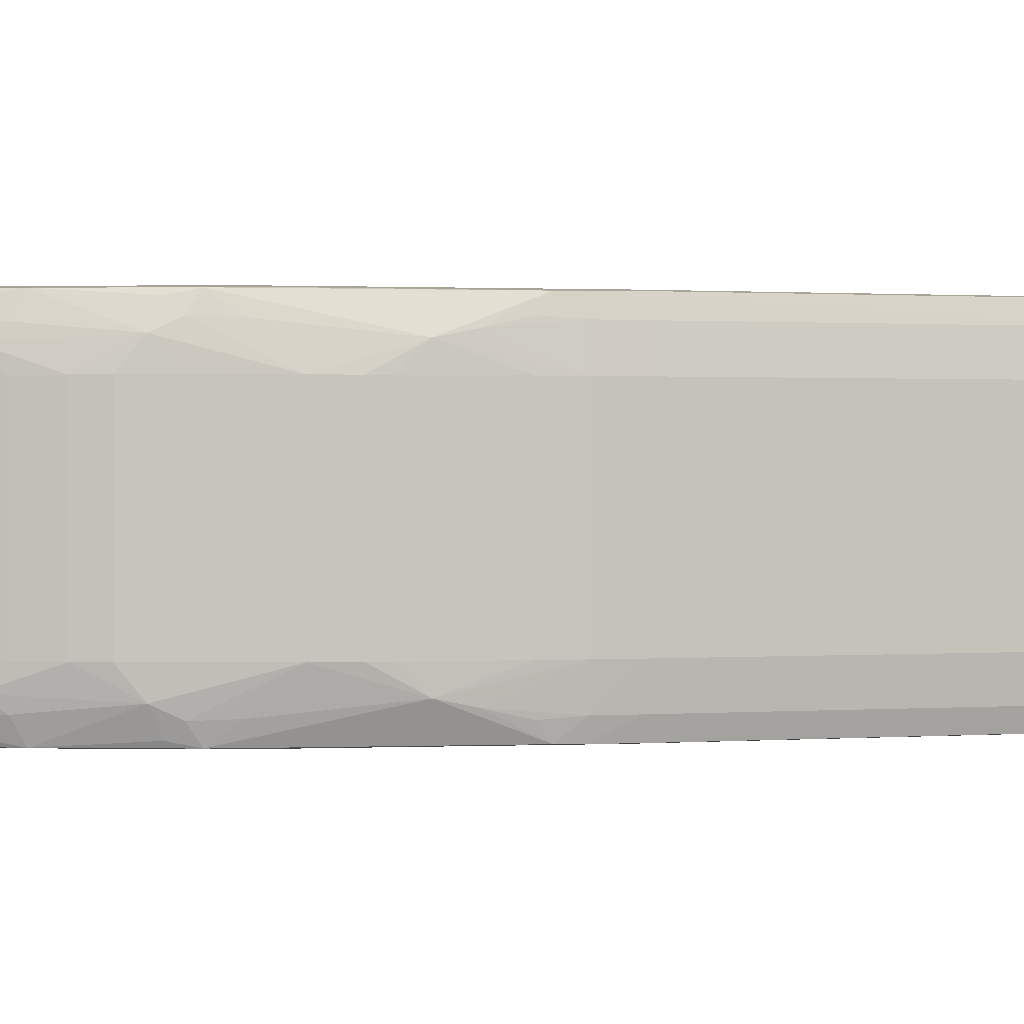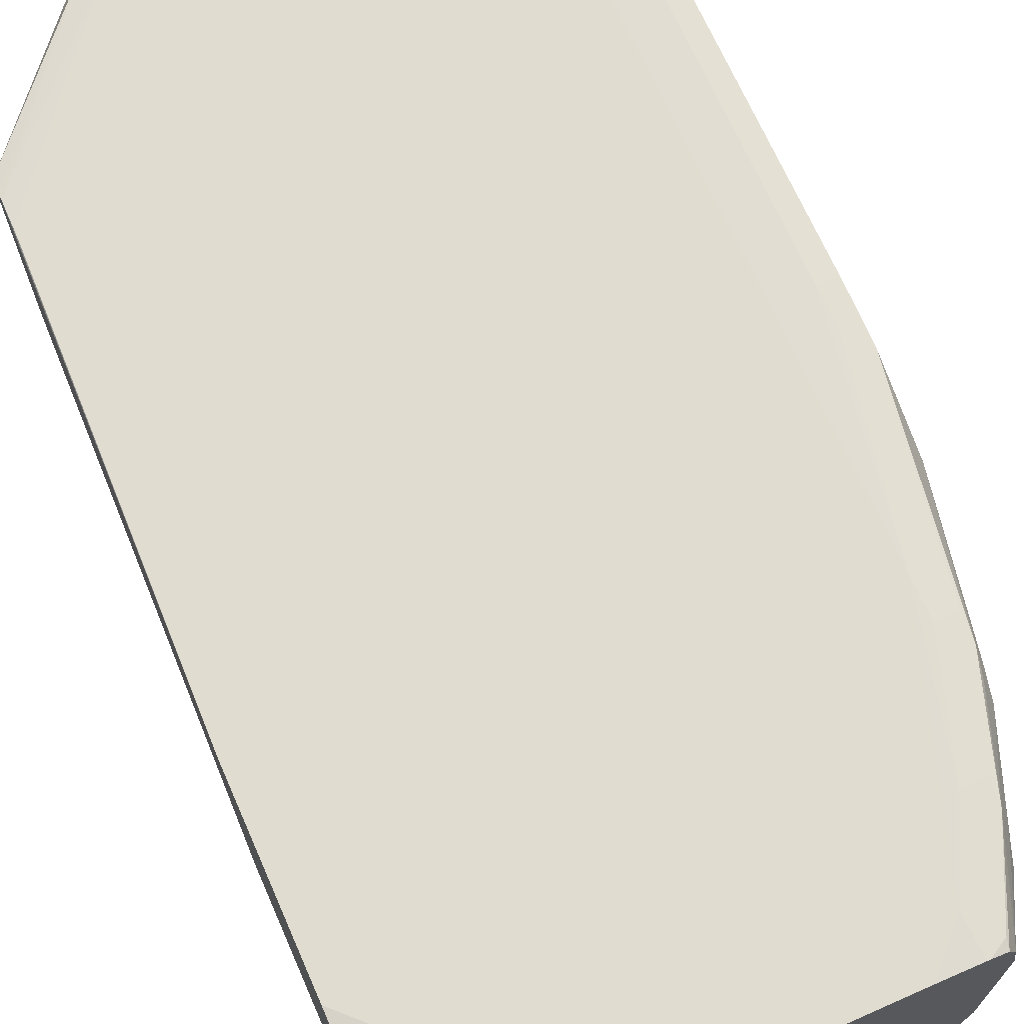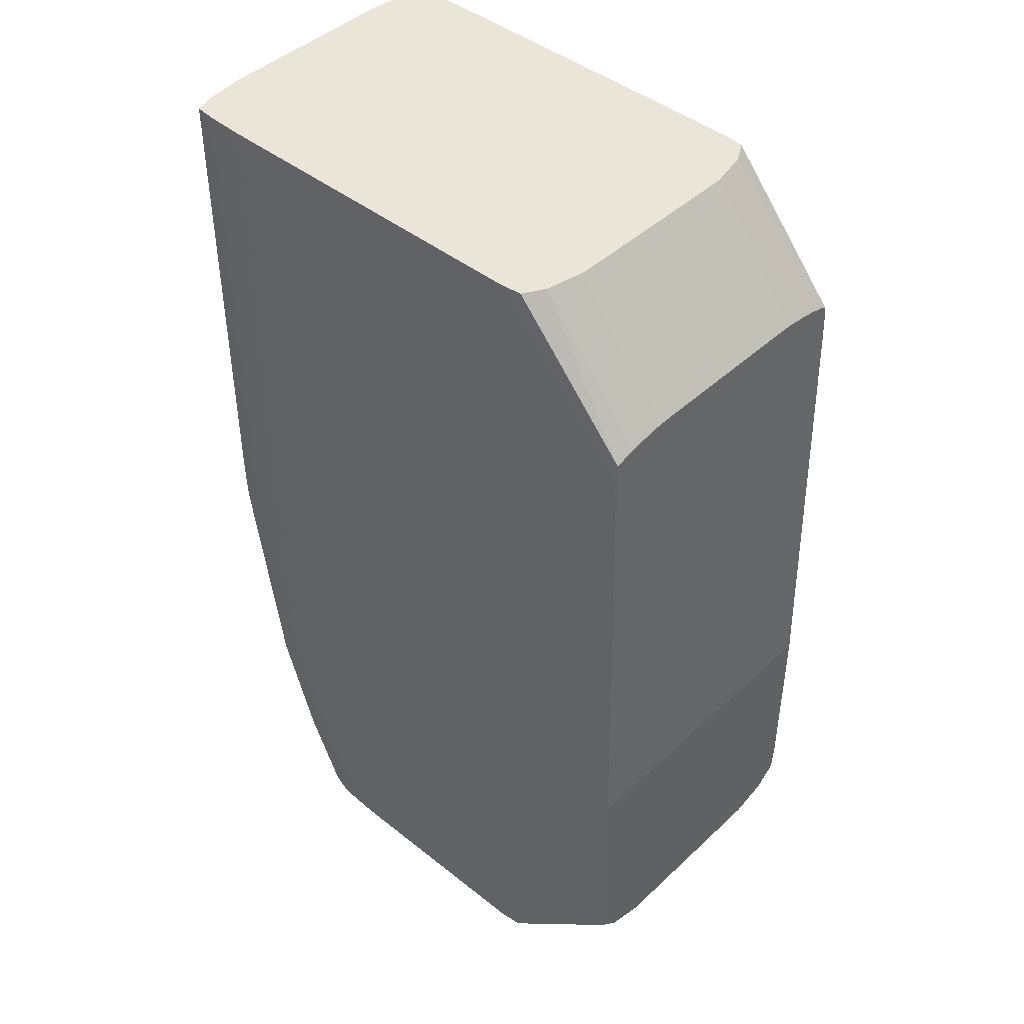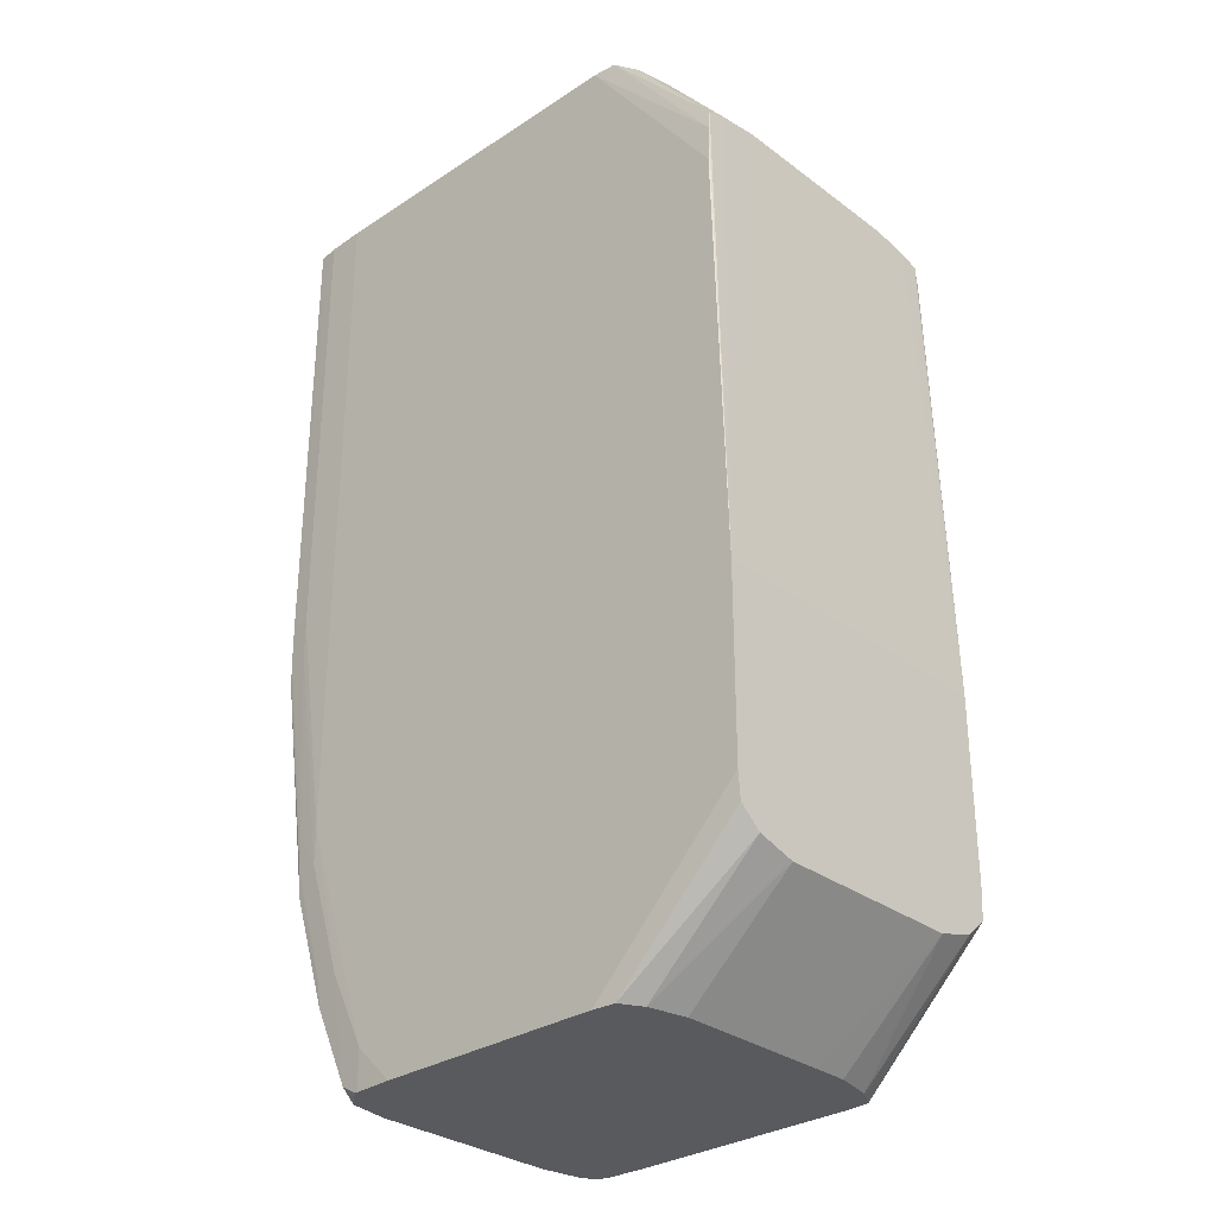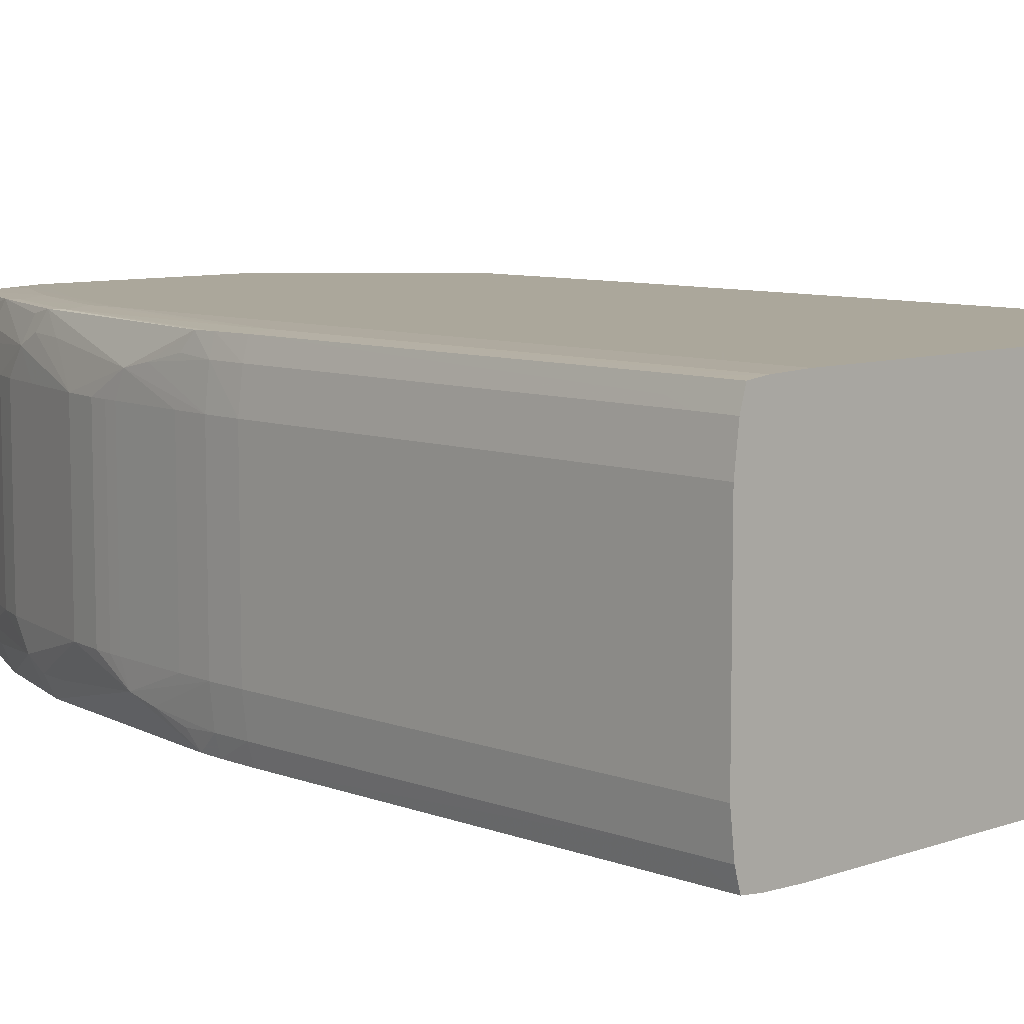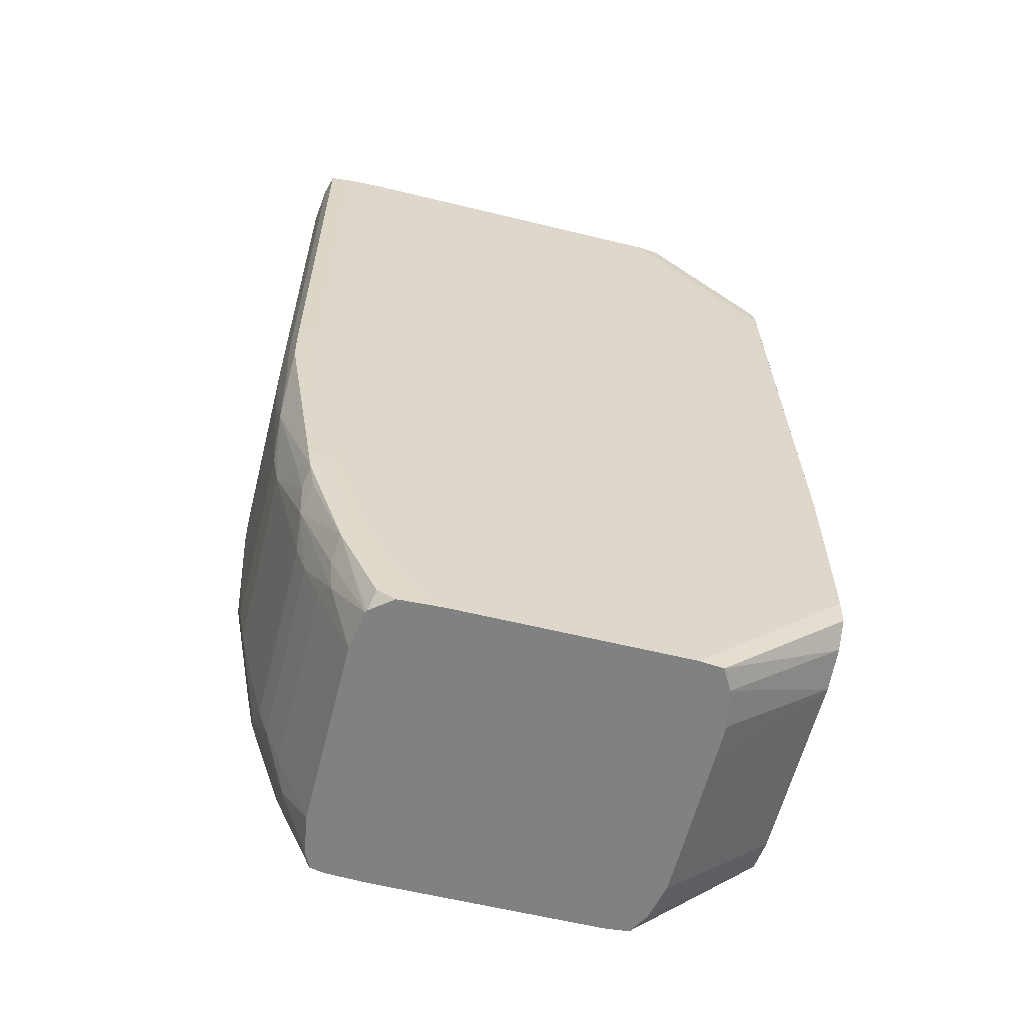
<metadata>
{"format":"obj","ext":"obj","renderer":"f3d","projection":"perspective","resolution":1024,"background":"white","views":[{"elev":0.8,"azim":-104.7,"up":"+Y"},{"elev":69.5,"azim":156.2,"up":"+Y"},{"elev":44.3,"azim":42.8,"up":"+Z"},{"elev":-30.8,"azim":43.2,"up":"+Z"},{"elev":8.2,"azim":-44.0,"up":"+Y"},{"elev":-60.4,"azim":-14.0,"up":"+Z"}]}
</metadata>
<code>
v -0.01755 0.005771 -0.004552
v -0.01755 -0.005771 -0.004552
v -0.01755 0.005771 -0.01143
v -0.01799 0.005771 0.011
v -0.01799 0.005761 0.01146
v -0.01799 0.005721 0.0124
v -0.01799 0.005695 0.01266
v -0.01799 0.00564 0.01315
v -0.01799 0.00539 0.01325
v -0.01799 0.004907 0.01338
v -0.01799 0.004441 0.01347
v -0.01799 0.003505 0.01359
v -0.01799 0.00304 0.01359
v -0.01799 0.002103 0.01359
v -0.01755 -0.005771 -0.01143
v -0.01799 -0.002103 0.01359
v -0.01799 -0.003505 0.01359
v -0.01799 -0.004907 0.01338
v -0.01799 -0.00564 0.01315
v -0.01799 -0.005721 0.0124
v -0.01799 -0.005771 0.011
v -0.01755 0.005689 -0.01241
v -0.02314 0.00577 -0.01704
v -0.02454 0.005771 -0.01704
v -0.02454 0.005771 0.018
v -0.02314 0.00577 0.018
v -0.02228 0.005689 0.018
v -0.02184 0.004907 0.018
v -0.02153 0.003505 0.018
v -0.02153 0.002103 0.018
v -0.01755 -0.005689 -0.01241
v -0.02454 -0.005771 -0.01704
v -0.02314 -0.00577 -0.01704
v -0.02153 -0.002103 0.018
v -0.02153 -0.003505 0.018
v -0.02182 -0.004907 0.018
v -0.02227 -0.005689 0.018
v -0.02314 -0.005771 0.018
v -0.01755 0.004907 -0.01309
v -0.02228 0.005689 -0.01704
v -0.03014 0.005771 -0.01704
v -0.03575 0.005771 0.018
v -0.02228 -0.005689 -0.01704
v -0.01755 -0.004907 -0.01309
v -0.03014 -0.005771 -0.01704
v -0.03575 -0.005771 0.018
v -0.01755 0.003531 -0.01349
v -0.02184 0.004907 -0.01704
v -0.03154 0.00577 -0.01704
v -0.03154 0.005771 -0.01704
v -0.03715 0.005724 0.018
v -0.03575 0.005771 0.01573
v -0.02184 -0.004907 -0.01704
v -0.01755 -0.003505 -0.01349
v -0.03154 -0.005771 -0.01704
v -0.03154 -0.00577 -0.01704
v -0.03715 -0.005724 0.018
v -0.03662 -0.005742 0.01573
v -0.03575 -0.005771 0.01573
v -0.01755 0.003505 -0.01349
v -0.02154 0.003505 -0.01704
v -0.03161 0.005768 -0.01704
v -0.03295 0.00577 -0.01564
v -0.03295 0.005771 -0.01424
v -0.03301 0.005708 -0.01704
v -0.03789 0.005642 0.01661
v -0.03789 0.005638 0.018
v -0.03715 0.005724 0.001183
v -0.03743 0.005693 0.01573
v -0.03575 0.005771 -0.004552
v -0.02154 -0.003505 -0.01704
v -0.02153 -0.002103 -0.01704
v -0.03295 -0.005771 -0.01424
v -0.03295 -0.00577 -0.01564
v -0.03301 -0.005708 -0.01704
v -0.03161 -0.005768 -0.01704
v -0.03789 -0.005642 0.018
v -0.03761 -0.005674 0.01573
v -0.03715 -0.005724 0.001183
v -0.03575 -0.005771 -0.004552
v -0.02153 0.002103 -0.01704
v -0.03374 0.005662 -0.01667
v -0.03435 0.005765 -0.01283
v -0.03435 0.005771 -0.01143
v -0.03311 0.005699 -0.01704
v -0.0381 0.004907 0.01661
v -0.03789 0.005642 0.001183
v -0.03802 0.005186 0.01573
v -0.0381 0.004899 0.018
v -0.03715 0.005714 -0.0002196
v -0.03575 0.005771 -0.007224
v -0.03435 -0.005771 -0.01143
v -0.03374 -0.005662 -0.01667
v -0.03435 -0.005765 -0.01283
v -0.03311 -0.005699 -0.01704
v -0.0381 -0.004911 0.018
v -0.0381 -0.004907 0.01661
v -0.03789 -0.005642 0.001183
v -0.03715 -0.005714 -0.0002196
v -0.03575 -0.005771 -0.007224
v -0.03365 0.005597 -0.01704
v -0.03512 0.005655 -0.01374
v -0.03575 0.005759 -0.008627
v -0.03521 0.005684 -0.01283
v -0.03827 0.003505 0.01661
v -0.0381 0.004907 0.01573
v -0.03788 0.005632 -0.0002196
v -0.0381 0.004907 0.001183
v -0.03827 0.003497 0.018
v -0.03663 0.005689 -0.007224
v -0.03512 -0.005655 -0.01374
v -0.03389 -0.005075 -0.01704
v -0.03575 -0.005759 -0.008627
v -0.03521 -0.005684 -0.01283
v -0.03827 -0.003513 0.018
v -0.03827 -0.003505 0.01661
v -0.0381 -0.004907 0.01573
v -0.0381 -0.004907 0.001183
v -0.03788 -0.005632 -0.0002196
v -0.03663 -0.005689 -0.007224
v -0.03394 0.004973 -0.01704
v -0.03523 0.004821 -0.01421
v -0.03651 0.004518 -0.01096
v -0.03629 0.005454 -0.01053
v -0.0365 0.005646 -0.009594
v -0.03656 0.005677 -0.008627
v -0.03827 0.003505 0.01573
v -0.03827 0.003505 0.001183
v -0.03786 0.005617 -0.001081
v -0.03807 0.004907 -0.0002196
v -0.03827 -0.002111 0.018
v -0.03523 -0.004821 -0.01421
v -0.03394 -0.004973 -0.01704
v -0.0365 -0.005646 -0.009594
v -0.03629 -0.005454 -0.01053
v -0.03651 -0.004518 -0.01096
v -0.03656 -0.005677 -0.008627
v -0.03827 -0.003505 0.01573
v -0.03827 -0.003505 0.001183
v -0.03807 -0.004907 -0.0002196
v -0.03786 -0.005617 -0.001081
v -0.03416 0.003567 -0.01704
v -0.03417 0.003505 -0.01704
v -0.03506 0.004296 -0.01497
v -0.03636 0.003505 -0.01178
v -0.0368 0.003505 -0.01003
v -0.03751 0.003505 -0.007224
v -0.03662 0.004954 -0.01005
v -0.03599 0.003505 -0.01283
v -0.03691 0.004907 -0.008627
v -0.03789 0.00442 -0.004157
v -0.03823 0.003505 -0.0002196
v -0.03794 0.004658 -0.003015
v -0.03797 0.004999 -0.001575
v -0.03506 -0.004296 -0.01497
v -0.03395 -0.004918 -0.01704
v -0.03789 -0.00442 -0.004157
v -0.03691 -0.004907 -0.008627
v -0.03662 -0.004954 -0.01005
v -0.03751 -0.003505 -0.007224
v -0.0368 -0.003505 -0.01003
v -0.03636 -0.003505 -0.01178
v -0.03599 -0.003505 -0.01283
v -0.03823 -0.003505 -0.0002196
v -0.03794 -0.004658 -0.003015
v -0.03797 -0.004999 -0.001575
v -0.03417 0.0035 -0.01704
v -0.03417 -0.003505 -0.01704
v -0.0354 0.003505 -0.01424
v -0.03777 0.003505 -0.005821
v -0.03785 0.003505 -0.00508
v -0.03789 0.003505 -0.004552
v -0.03814 0.003505 -0.001616
v -0.0354 -0.003505 -0.01424
v -0.03417 -0.003508 -0.01704
v -0.03814 -0.003505 -0.001616
v -0.03789 -0.003505 -0.004552
v -0.03785 -0.003505 -0.00508
v -0.03777 -0.003505 -0.005821
f 1 2 15
f 1 15 31
f 1 31 44
f 1 44 54
f 1 54 60
f 1 60 47
f 1 47 39
f 1 39 22
f 1 22 3
f 1 3 24
f 1 24 41
f 1 41 50
f 1 50 64
f 1 64 84
f 1 84 91
f 1 91 70
f 1 70 52
f 1 52 42
f 1 42 25
f 1 25 4
f 1 4 5
f 1 5 6
f 1 6 7
f 1 7 8
f 1 8 9
f 1 9 10
f 1 10 11
f 1 11 12
f 1 12 13
f 1 13 14
f 1 14 16
f 1 16 2
f 2 16 17
f 2 17 18
f 2 18 19
f 2 19 20
f 2 20 21
f 2 21 38
f 2 38 46
f 2 46 59
f 2 59 80
f 2 80 100
f 2 100 92
f 2 92 73
f 2 73 55
f 2 55 45
f 2 45 32
f 2 32 15
f 3 22 23
f 3 23 24
f 4 25 26
f 4 26 5
f 5 26 6
f 6 26 27
f 6 27 7
f 7 27 8
f 8 27 28
f 8 28 9
f 9 28 10
f 10 28 29
f 10 29 11
f 11 29 12
f 12 29 13
f 13 29 30
f 13 30 14
f 14 30 34
f 14 34 16
f 15 32 33
f 15 33 31
f 16 34 17
f 17 34 35
f 17 35 18
f 18 35 36
f 18 36 19
f 19 36 37
f 19 37 20
f 20 37 38
f 20 38 21
f 22 39 40
f 22 40 23
f 23 40 48
f 23 48 61
f 23 61 81
f 23 81 72
f 23 72 71
f 23 71 53
f 23 53 43
f 23 43 33
f 23 33 32
f 23 32 45
f 23 45 56
f 23 56 76
f 23 76 75
f 23 75 95
f 23 95 112
f 23 112 133
f 23 133 156
f 23 156 175
f 23 175 167
f 23 167 142
f 23 142 121
f 23 121 101
f 23 101 85
f 23 85 65
f 23 65 62
f 23 62 49
f 23 49 41
f 23 41 24
f 25 42 51
f 25 51 67
f 25 67 89
f 25 89 109
f 25 109 131
f 25 131 115
f 25 115 96
f 25 96 77
f 25 77 57
f 25 57 46
f 25 46 38
f 25 38 37
f 25 37 36
f 25 36 35
f 25 35 34
f 25 34 30
f 25 30 29
f 25 29 28
f 25 28 27
f 25 27 26
f 31 33 43
f 31 43 44
f 39 47 48
f 39 48 40
f 41 49 50
f 42 52 68
f 42 68 51
f 43 53 44
f 44 53 54
f 45 55 56
f 46 57 58
f 46 58 59
f 47 60 48
f 48 60 61
f 49 62 50
f 50 63 64
f 50 62 65
f 50 65 63
f 51 66 67
f 51 68 69
f 51 69 66
f 52 70 68
f 53 71 54
f 54 71 72
f 54 72 81
f 54 81 60
f 55 73 74
f 55 74 75
f 55 75 76
f 55 76 56
f 57 77 78
f 57 78 79
f 57 79 58
f 58 79 80
f 58 80 59
f 60 81 61
f 63 65 82
f 63 82 83
f 63 83 84
f 63 84 64
f 65 85 82
f 66 86 67
f 66 69 87
f 66 87 88
f 66 88 86
f 67 86 89
f 68 90 87
f 68 87 69
f 68 70 91
f 68 91 90
f 73 92 74
f 74 93 75
f 74 92 94
f 74 94 93
f 75 93 95
f 77 96 97
f 77 97 117
f 77 117 98
f 77 98 78
f 78 98 79
f 79 98 99
f 79 99 100
f 79 100 80
f 82 85 101
f 82 101 102
f 82 102 83
f 83 103 91
f 83 91 84
f 83 102 104
f 83 104 103
f 86 105 109
f 86 109 89
f 86 88 106
f 86 106 127
f 86 127 105
f 87 90 107
f 87 107 108
f 87 108 106
f 87 106 88
f 90 91 103
f 90 103 110
f 90 110 107
f 92 100 94
f 93 111 112
f 93 112 95
f 93 94 111
f 94 100 113
f 94 113 114
f 94 114 111
f 96 115 97
f 97 115 116
f 97 116 138
f 97 138 117
f 98 117 118
f 98 118 119
f 98 119 99
f 99 119 120
f 99 120 113
f 99 113 100
f 101 121 102
f 102 121 122
f 102 122 123
f 102 123 124
f 102 124 125
f 102 125 104
f 103 104 126
f 103 126 110
f 104 125 126
f 105 127 138
f 105 138 116
f 105 116 131
f 105 131 109
f 106 108 128
f 106 128 127
f 107 110 126
f 107 126 129
f 107 129 130
f 107 130 108
f 108 130 128
f 111 132 133
f 111 133 112
f 111 114 134
f 111 134 135
f 111 135 136
f 111 136 132
f 113 137 114
f 113 120 137
f 114 137 134
f 115 131 116
f 117 138 139
f 117 139 118
f 118 139 140
f 118 140 119
f 119 140 141
f 119 141 137
f 119 137 120
f 121 142 143
f 121 143 144
f 121 144 122
f 122 144 123
f 123 145 146
f 123 146 147
f 123 147 148
f 123 148 125
f 123 125 124
f 123 144 149
f 123 149 145
f 125 148 150
f 125 150 151
f 125 151 129
f 125 129 126
f 127 128 139
f 127 139 138
f 128 130 152
f 128 152 164
f 128 164 139
f 129 151 153
f 129 153 154
f 129 154 130
f 130 154 153
f 130 153 152
f 132 155 133
f 132 136 155
f 133 155 156
f 134 137 141
f 134 141 157
f 134 157 158
f 134 158 159
f 134 159 136
f 134 136 135
f 136 159 160
f 136 160 161
f 136 161 162
f 136 162 163
f 136 163 155
f 139 164 140
f 140 164 165
f 140 165 166
f 140 166 141
f 141 166 165
f 141 165 157
f 142 167 143
f 143 168 174
f 143 174 169
f 143 169 144
f 143 167 175
f 143 175 168
f 144 169 149
f 145 162 161
f 145 161 146
f 145 149 163
f 145 163 162
f 146 161 160
f 146 160 147
f 147 170 151
f 147 151 150
f 147 150 148
f 147 160 179
f 147 179 170
f 149 169 174
f 149 174 163
f 151 170 171
f 151 171 172
f 151 172 173
f 151 173 152
f 151 152 153
f 152 173 176
f 152 176 164
f 155 163 174
f 155 174 168
f 155 168 175
f 155 175 156
f 157 165 164
f 157 164 176
f 157 176 177
f 157 177 178
f 157 178 179
f 157 179 160
f 157 160 158
f 158 160 159
f 170 179 178
f 170 178 171
f 171 178 177
f 171 177 172
f 172 177 176
f 172 176 173

</code>
